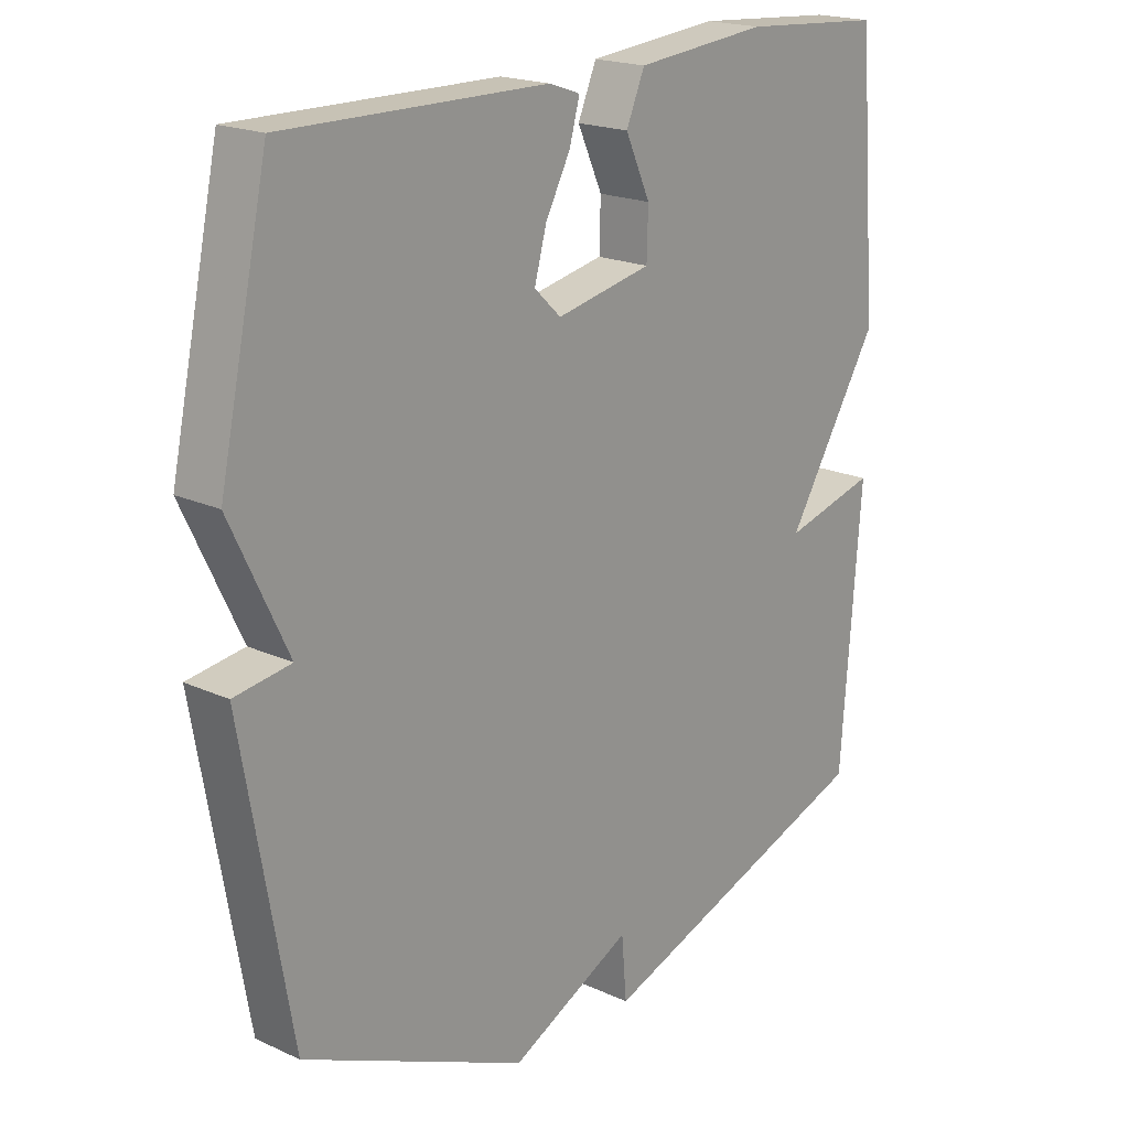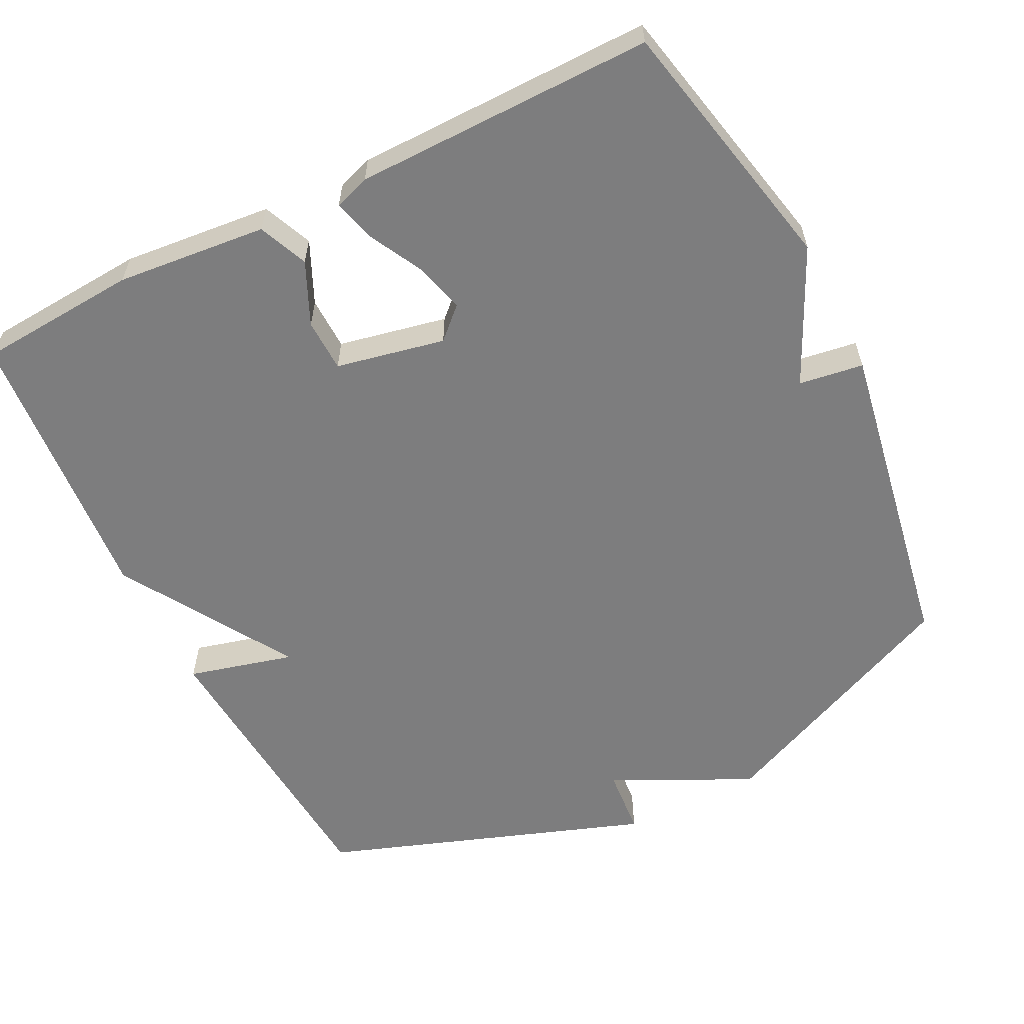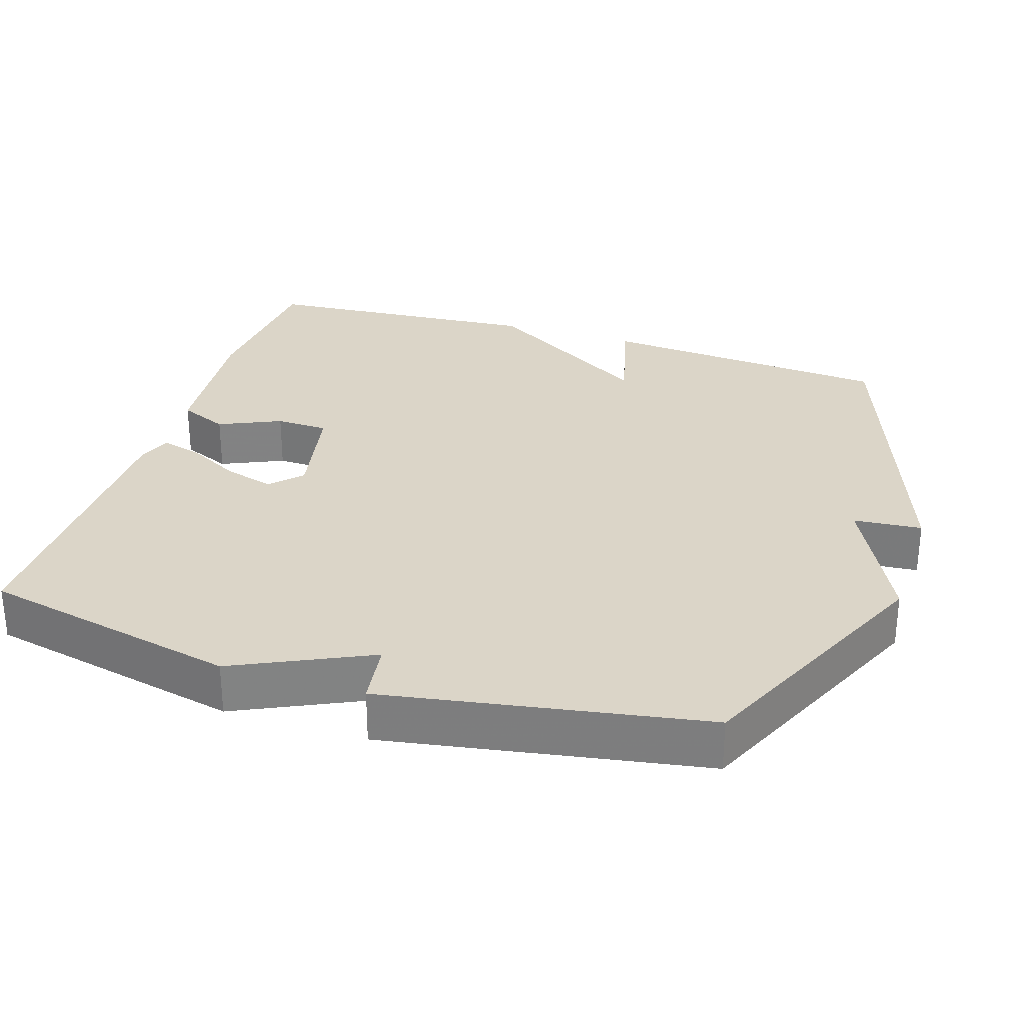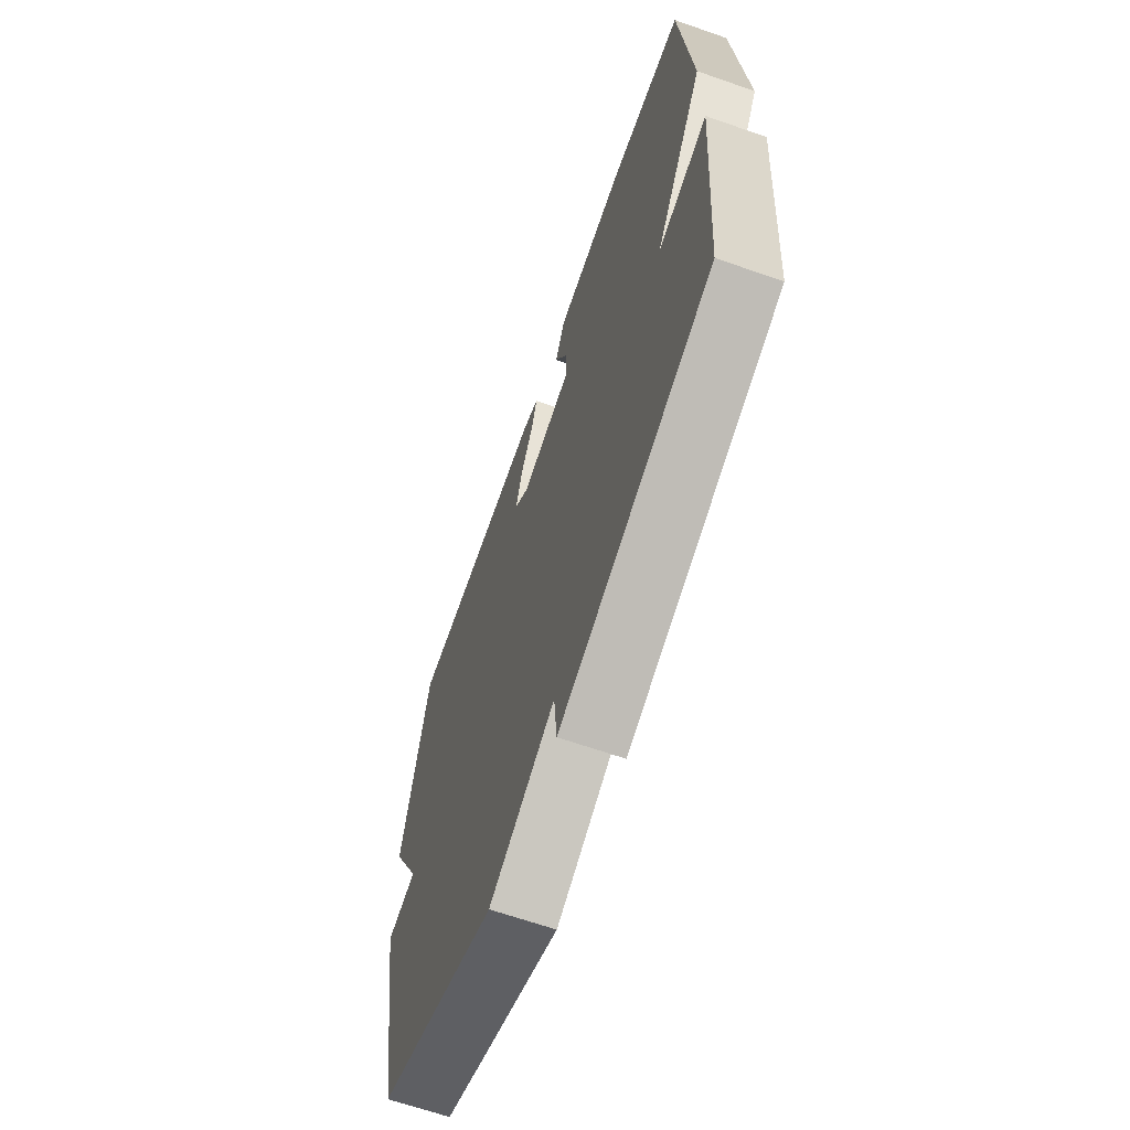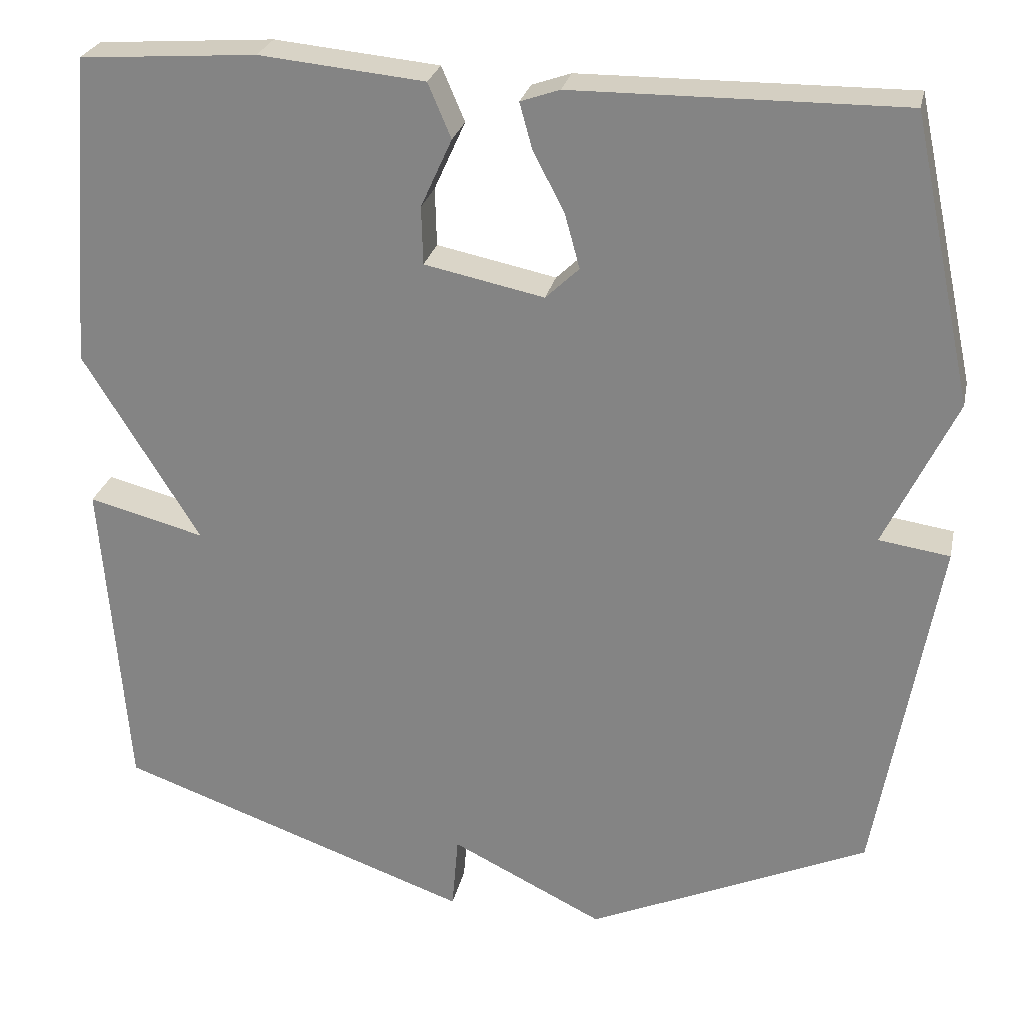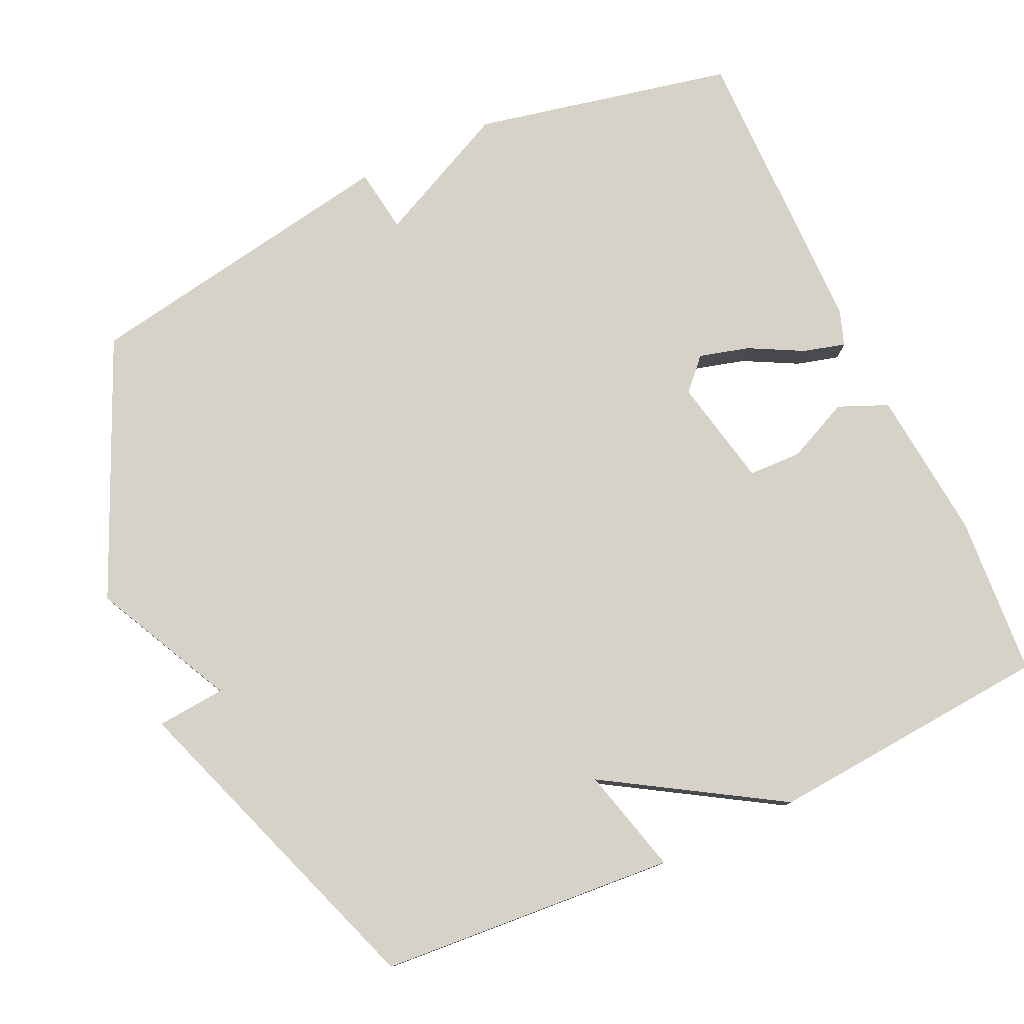
<metadata>
{"format":"obj","ext":"obj","renderer":"f3d","projection":"perspective","resolution":1024,"background":"white","views":[{"elev":19.4,"azim":130.7,"up":"+Z"},{"elev":-59.1,"azim":26.6,"up":"+Y"},{"elev":29.5,"azim":107.9,"up":"+Y"},{"elev":-66.0,"azim":-109.3,"up":"+Z"},{"elev":26.1,"azim":12.0,"up":"+Z"},{"elev":78.4,"azim":-114.9,"up":"+Y"}]}
</metadata>
<code>
v -0.5 0.07 -0.5
v -0.531 0.07 -0.092
v -0.385 0.07 -0.13
v -0.531 0.07 0.108
v -0.5 0.07 0.5
v -0.278 0.07 0.516
v -0.071 0.07 0.496
v -0.042 0.07 0.428
v -0.081 0.07 0.342
v -0.079 0.07 0.269
v 0.071 0.07 0.238
v 0.113 0.07 0.278
v 0.094 0.07 0.347
v 0.055 0.07 0.421
v 0.039 0.07 0.479
v 0.088 0.07 0.496
v 0.5 0.07 0.5
v 0.577 0.07 0.142
v 0.488 0.07 -0.045
v 0.577 0.07 -0.058
v 0.5 0.07 -0.5
v 0.147 0.07 -0.658
v -0.045 0.07 -0.563
v -0.053 0.07 -0.658
v -0.5 0 -0.5
v -0.531 0 -0.092
v -0.385 0 -0.13
v -0.531 0 0.108
v -0.5 0 0.5
v -0.278 0 0.516
v -0.071 0 0.496
v -0.042 0 0.428
v -0.081 0 0.342
v -0.079 0 0.269
v 0.071 0 0.238
v 0.113 0 0.278
v 0.094 0 0.347
v 0.055 0 0.421
v 0.039 0 0.479
v 0.088 0 0.496
v 0.5 0 0.5
v 0.577 0 0.142
v 0.488 0 -0.045
v 0.577 0 -0.058
v 0.5 0 -0.5
v 0.147 0 -0.658
v -0.045 0 -0.563
v -0.053 0 -0.658
f 1 2 3
f 24 1 3
f 23 24 3
f 22 23 3
f 21 22 3
f 20 21 3
f 19 20 3
f 17 18 19
f 16 17 19
f 15 16 19
f 14 15 19
f 13 14 19
f 12 13 19
f 11 12 19
f 19 3 4
f 11 19 4
f 10 11 4
f 4 5 6
f 10 4 6
f 9 10 6
f 6 7 8 9
f 27 26 25
f 27 25 48
f 27 48 47
f 27 47 46
f 27 46 45
f 27 45 44
f 27 44 43
f 43 42 41
f 43 41 40
f 43 40 39
f 43 39 38
f 43 38 37
f 43 37 36
f 43 36 35
f 28 27 43
f 28 43 35
f 28 35 34
f 30 29 28
f 30 28 34
f 30 34 33
f 33 32 31 30
f 1 25 26 2
f 2 26 27 3
f 3 27 28 4
f 4 28 29 5
f 5 29 30 6
f 6 30 31 7
f 7 31 32 8
f 8 32 33 9
f 9 33 34 10
f 10 34 35 11
f 11 35 36 12
f 12 36 37 13
f 13 37 38 14
f 14 38 39 15
f 15 39 40 16
f 16 40 41 17
f 17 41 42 18
f 18 42 43 19
f 19 43 44 20
f 20 44 45 21
f 21 45 46 22
f 22 46 47 23
f 23 47 48 24
f 24 48 25 1

</code>
